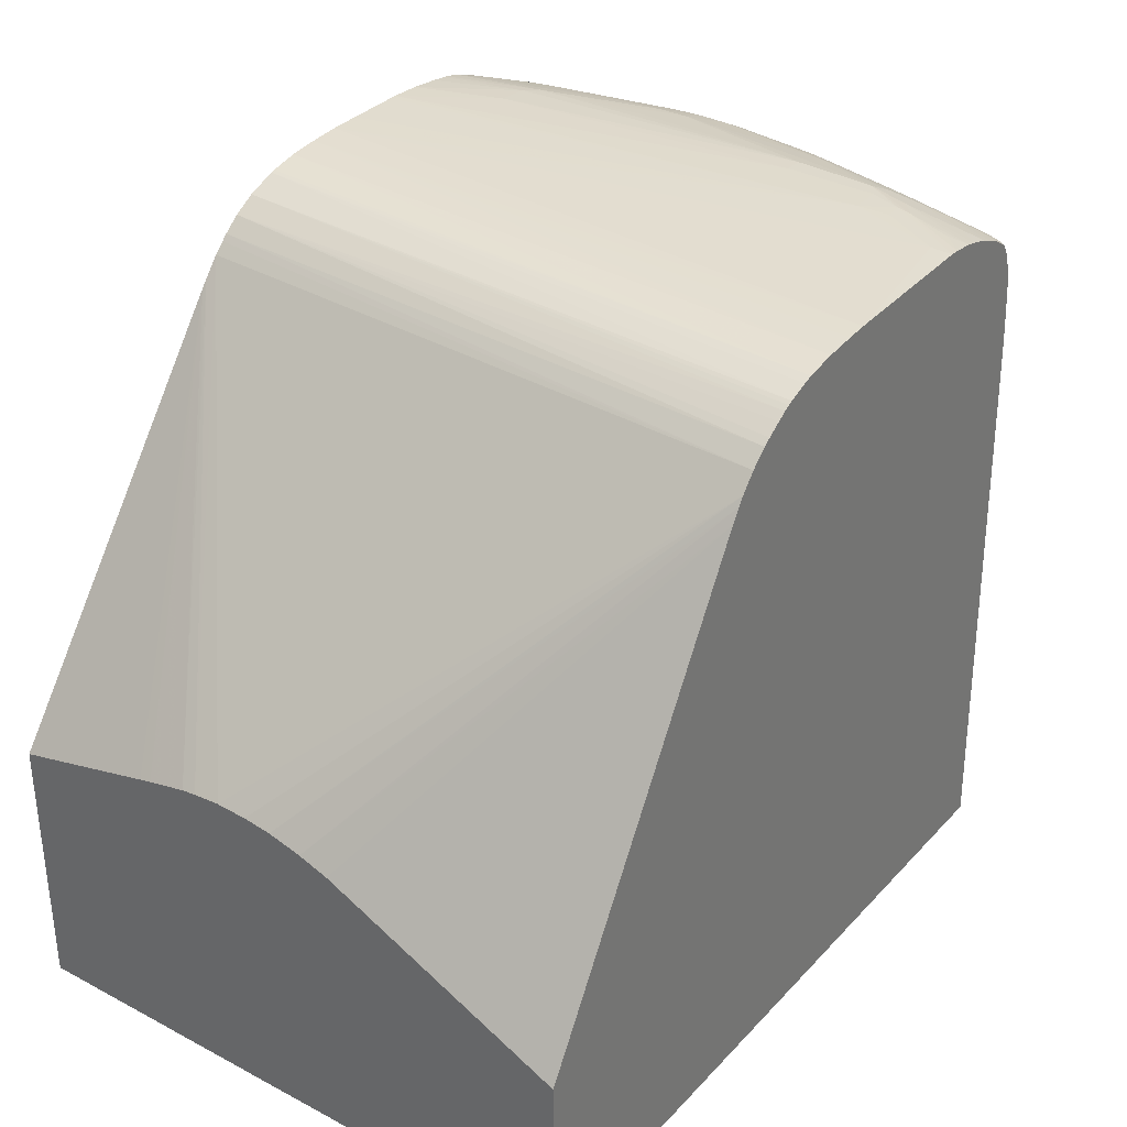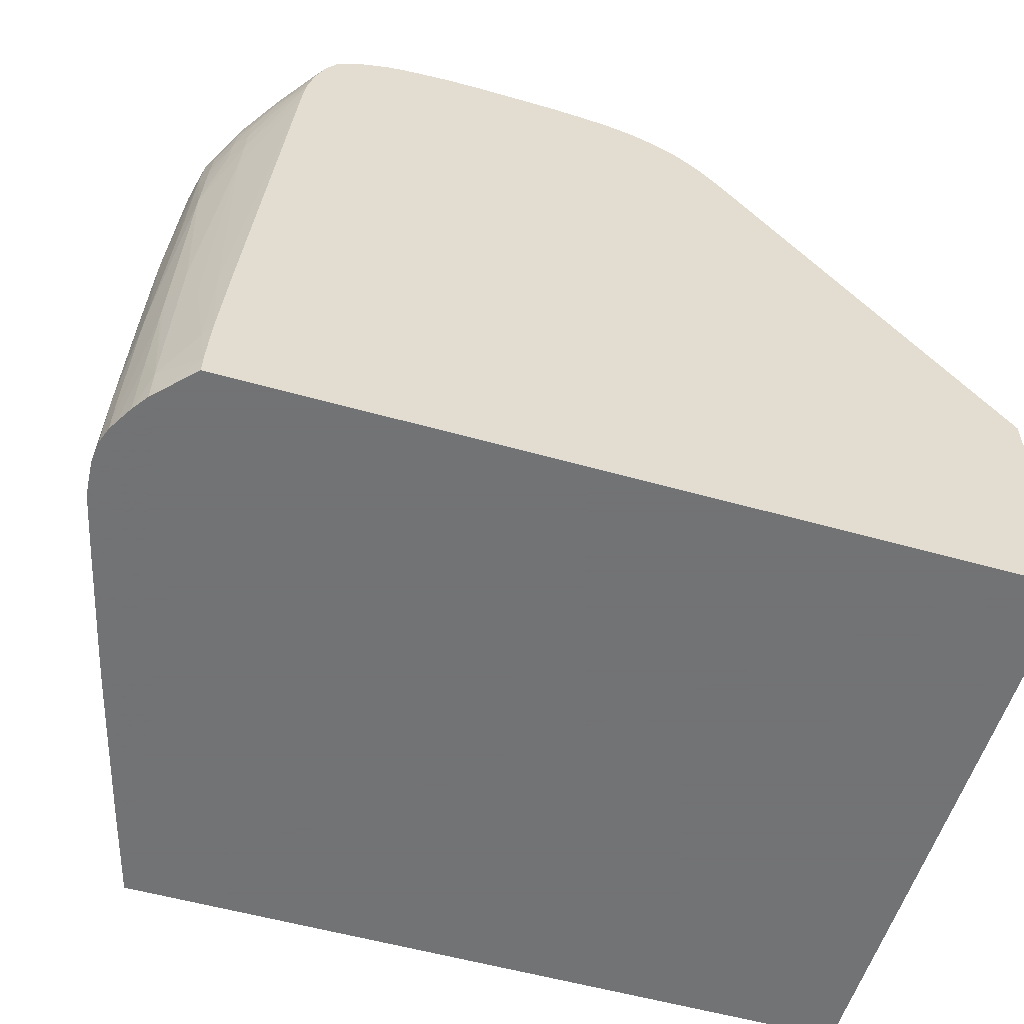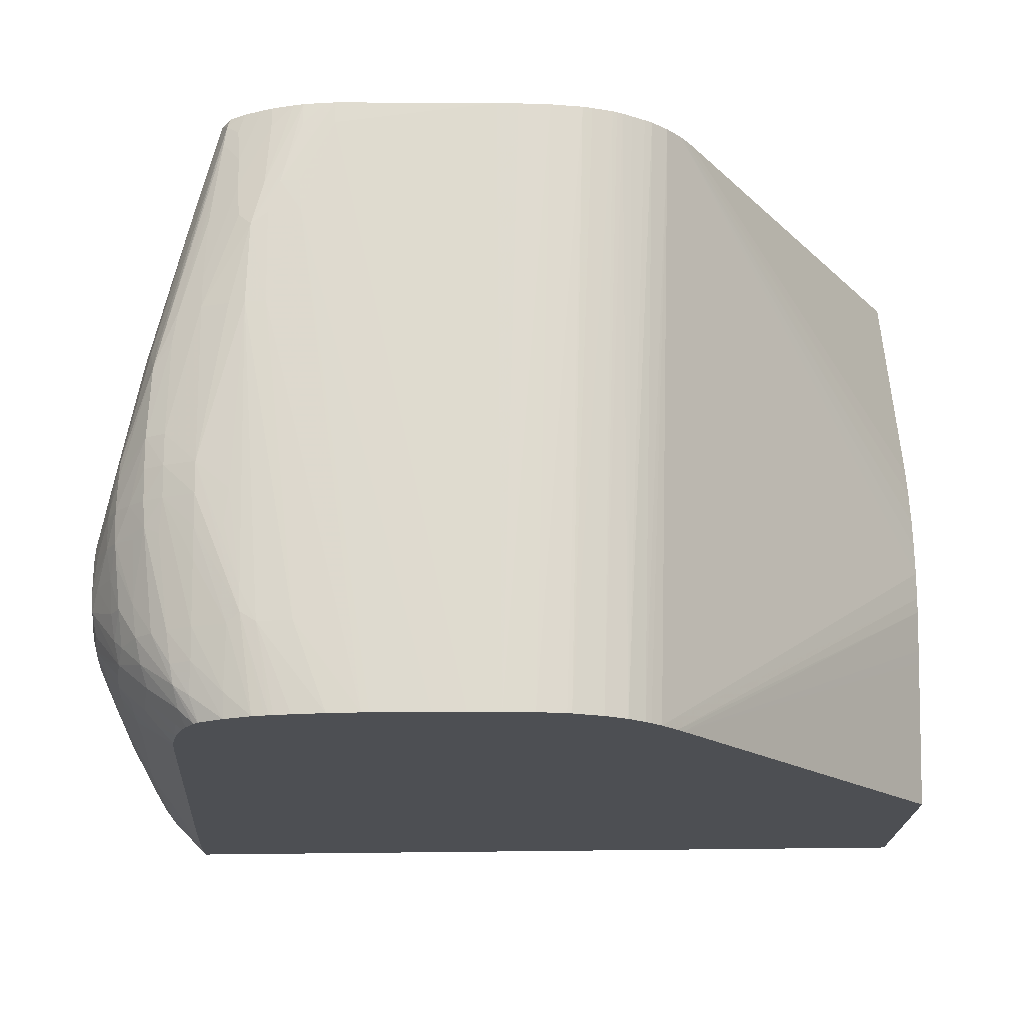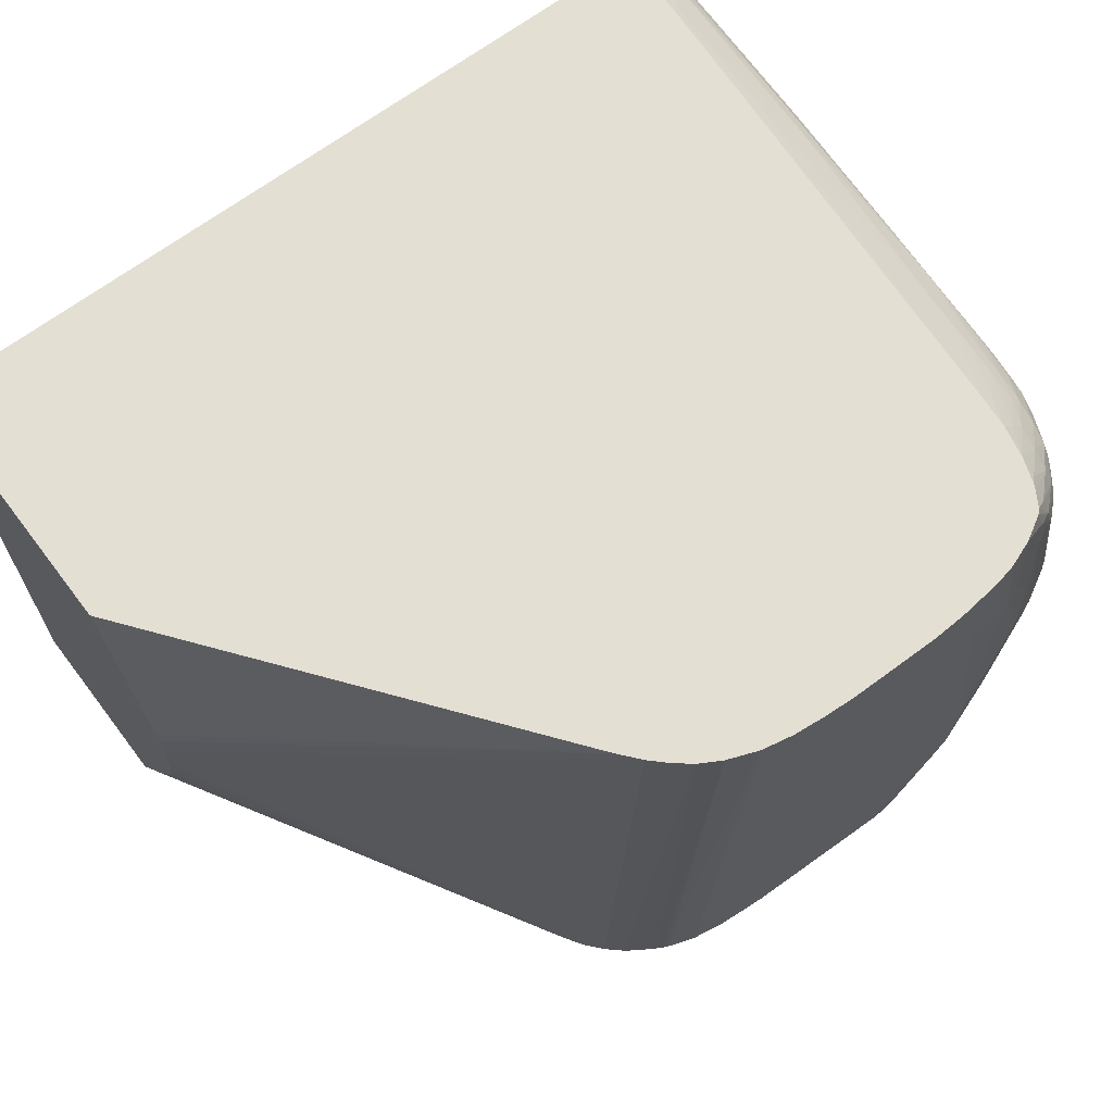
<metadata>
{"format":"obj","ext":"obj","renderer":"f3d","projection":"perspective","resolution":1024,"background":"white","views":[{"elev":33.5,"azim":125.7,"up":"+Y"},{"elev":-55.7,"azim":-16.5,"up":"+Y"},{"elev":72.0,"azim":-0.6,"up":"+Y"},{"elev":66.6,"azim":142.8,"up":"+Z"}]}
</metadata>
<code>
v -0.006188 0.0218 0.004021
v -0.006287 0.0218 0.004021
v -0.005419 0.02179 0.004021
v -0.007155 0.0217 -0.002818
v -0.006721 0.02178 0.004021
v -0.007588 0.02171 -0.001518
v -0.007155 0.02176 0.002818
v -0.004986 0.02179 0.004021
v -0.007184 0.02169 -0.003262
v -0.007436 0.02169 -0.003252
v -0.007593 0.0217 -0.002797
v -0.006721 0.02167 -0.004119
v -0.007618 0.02172 0.002823
v -0.007155 0.02173 0.004021
v -0.007818 0.02169 -0.002639
v -0.007866 0.0217 -0.001518
v -0.004887 0.02178 0.004021
v -0.004553 0.02161 -0.00442
v -0.007377 0.02168 -0.003476
v -0.006721 0.02166 -0.00442
v -0.007837 0.02169 0.002385
v -0.007829 0.02169 0.002681
v -0.007436 0.02169 0.004021
v -0.007374 0.0217 0.004021
v -0.008083 0.02164 -0.001518
v -0.007652 0.02166 -0.003252
v -0.007987 0.02161 -0.002797
v -0.008455 0.02152 -0.001518
v -0.008004 0.02167 0.001051
v -0.008455 0.02159 0.0006504
v -0.004553 0.02176 0.004021
v -0.004253 0.02159 -0.00442
v -0.006854 0.02165 -0.00442
v -0.007155 0.02165 -0.004119
v -0.007155 0.02162 -0.00442
v -0.008067 0.02165 0.001517
v -0.007994 0.02163 0.002823
v -0.007652 0.02165 0.004021
v -0.007484 0.02168 0.004021
v -0.008455 0.02158 0.001083
v -0.008455 0.02156 0.001517
v -0.007288 0.02159 -0.00442
v -0.007588 0.02155 -0.004119
v -0.008022 0.02153 -0.003252
v -0.008455 0.02147 -0.001951
v -0.008847 0.02136 -0.001084
v -0.008889 0.02143 0.0002166
v -0.008889 0.02144 0.0006504
v -0.004135 0.02172 0.004021
v -0.00382 0.02155 -0.00442
v -0.008022 0.02156 0.003686
v -0.008455 0.02154 0.001951
v -0.008455 0.02148 0.002818
v -0.008022 0.02151 0.004021
v -0.008889 0.02142 0.001083
v -0.007588 0.0215 -0.00442
v -0.008022 0.02146 -0.003686
v -0.008414 0.02138 -0.002818
v -0.008782 0.02135 -0.001518
v -0.009103 0.02124 -0.0007674
v -0.009156 0.02129 0.0002166
v -0.009159 0.02129 0.0006504
v -0.009153 0.02128 0.001083
v -0.003747 0.02164 0.004021
v -0.003386 0.02147 -0.00442
v -0.008455 0.02144 0.003252
v -0.008929 0.02136 0.001549
v -0.008791 0.02132 0.002818
v -0.008474 0.02136 0.003674
v -0.008354 0.02132 0.004021
v -0.009135 0.02127 0.001424
v -0.007738 0.02144 -0.00442
v -0.008056 0.02136 -0.004136
v -0.008261 0.02127 -0.004002
v -0.00836 0.02134 -0.003252
v -0.009064 0.02118 -0.001084
v -0.009181 0.02097 -0.001084
v -0.009548 0.02083 0.0003951
v -0.009562 0.02085 0.0006504
v -0.008223 0.02123 -0.004291
v -0.008632 0.02118 -0.002818
v -0.009579 0.02086 0.001083
v -0.009369 0.02108 0.001083
v -0.003687 0.02162 0.004021
v -0.003251 0.02143 -0.00442
v -0.008738 0.02129 0.003252
v -0.009008 0.02117 0.002818
v -0.008693 0.02127 0.003521
v -0.00842 0.02127 0.004021
v -0.009568 0.02085 0.001517
v -0.009297 0.0211 0.001549
v -0.009286 0.02099 0.002385
v -0.007976 0.02133 -0.00442
v -0.008352 0.02107 -0.004136
v -0.008697 0.02089 -0.00312
v -0.009304 0.0206 -0.001084
v -0.009398 0.0206 -0.0006501
v -0.009591 0.02059 0.0002373
v -0.009669 0.0206 0.0006504
v -0.009718 0.0206 0.001083
v -0.00819 0.0212 -0.00442
v -0.008317 0.02098 -0.00442
v -0.009718 0.0206 0.001517
v -0.003281 0.02147 0.004021
v -0.002973 0.02133 -0.00442
v -0.009236 0.02095 0.002818
v -0.00917 0.02089 0.003155
v -0.008632 0.02117 0.00381
v -0.008544 0.02106 0.004021
v -0.009648 0.02063 0.001939
v -0.009548 0.02082 0.001787
v -0.009503 0.02076 0.002385
v -0.009525 0.02079 0.002076
v -0.008416 0.0206 -0.00442
v -0.009246 0.02016 -0.001518
v -0.00936 0.02016 -0.001084
v -0.009687 0.02016 0.0002166
v -0.009785 0.02016 0.0006504
v -0.009974 0.01995 0.001298
v -0.009988 0.01998 0.001517
v -0.009906 0.0202 0.001517
v -0.009995 0.02 0.001951
v -0.009886 0.02022 0.001951
v -0.002976 0.02129 0.004021
v -0.002836 0.02126 -0.00442
v -0.002913 0.0213 -0.00442
v -0.009468 0.02061 0.002856
v -0.009092 0.02078 0.003444
v -0.009536 0.02037 0.003027
v -0.008601 0.02095 0.004021
v -0.009632 0.02054 0.002385
v -0.009587 0.02047 0.002737
v -0.008451 0.02016 -0.00442
v -0.008654 0.01973 -0.003831
v -0.008777 0.02016 -0.003252
v -0.008895 0.02016 -0.002818
v -0.009622 0.01973 -0.0002163
v -0.009988 0.01973 0.001245
v -0.01007 0.0193 0.001517
v -0.01003 0.01973 0.001517
v -0.01005 0.01973 0.001951
v -0.009985 0.01997 0.00221
v -0.002752 0.02111 0.004021
v -0.002418 0.02099 -0.00442
v -0.00252 0.02106 -0.00442
v -0.002707 0.02118 -0.00442
v -0.009155 0.02049 0.003527
v -0.008699 0.02088 0.003936
v -0.009943 0.01984 0.002498
v -0.009984 0.01955 0.002626
v -0.009857 0.01971 0.00279
v -0.009586 0.02008 0.003101
v -0.008728 0.0206 0.004021
v -0.008479 0.01973 -0.00442
v -0.008677 0.01871 -0.003917
v -0.009759 0.0193 0.0002166
v -0.01001 0.0193 0.001173
v -0.01015 0.018 0.001517
v -0.01021 0.018 0.001951
v -0.01014 0.01886 0.001951
v -0.0101 0.0193 0.001951
v -0.01007 0.0193 0.002385
v -0.01001 0.01971 0.002366
v -0.002673 0.02103 0.004021
v -0.002194 0.02079 -0.00442
v -0.008751 0.0206 0.003993
v -0.009205 0.02016 0.003584
v -0.01 0.0193 0.002665
v -0.009887 0.0193 0.002881
v -0.009635 0.01973 0.003157
v -0.009022 0.02016 0.003801
v -0.008826 0.02016 0.004021
v -0.008491 0.01943 -0.00442
v -0.00851 0.01886 -0.00442
v -0.008723 0.01164 -0.00442
v -0.008742 0.01164 -0.004355
v -0.009114 0.01181 -0.003063
v -0.009509 0.01193 -0.001623
v -0.009568 0.01193 -0.001406
v -0.00954 0.01386 -0.0013
v -0.009951 0.01279 8.856e-05
v -0.009982 0.0179 0.0008413
v -0.01003 0.01802 0.001045
v -0.01011 0.01583 0.001083
v -0.0102 0.01323 0.001083
v -0.0103 0.01323 0.001517
v -0.0104 0.01193 0.00179
v -0.01039 0.01236 0.001829
v -0.01028 0.0167 0.001951
v -0.01006 0.01756 0.001083
v -0.01024 0.01713 0.002385
v -0.01012 0.01886 0.002385
v -0.01027 0.0167 0.002385
v -0.002531 0.02089 0.004021
v -0.001992 0.02056 -0.00442
v 0.001691 0.01613 0.0006504
v -0.009462 0.01973 0.003374
v -0.01003 0.01886 0.002714
v -0.009912 0.01886 0.00293
v -0.009671 0.0193 0.003196
v -0.009246 0.01973 0.003622
v -0.008833 0.02012 0.004021
v 0.001691 0.01164 -0.00442
v -0.009081 0.01164 -0.003177
v -0.009114 0.01164 -0.003064
v -0.009511 0.01164 -0.00163
v -0.009662 0.01164 -0.001084
v -0.00978 0.01164 -0.0006501
v -0.01015 0.01164 0.0008
v -0.01033 0.01193 0.001517
v -0.01021 0.01279 0.001083
v -0.01009 0.01323 0.0006504
v -0.0104 0.01164 0.001773
v -0.01044 0.01164 0.00199
v -0.01043 0.01193 0.002006
v -0.01041 0.01354 0.002143
v -0.01038 0.01368 0.00198
v -0.01041 0.01354 0.002203
v -0.01029 0.01626 0.002385
v -0.01042 0.01267 0.002629
v -0.01026 0.01453 0.002818
v -0.002317 0.02064 0.004021
v 0.001691 0.01609 0.001029
v -0.001918 0.02045 -0.00442
v 0.001691 0.01611 0.0002166
v 0.001691 0.01606 -0.0001791
v -0.00949 0.0193 0.003413
v -0.009968 0.01766 0.003026
v -0.009954 0.018 0.003
v -0.009935 0.01843 0.002966
v -0.01013 0.0167 0.002818
v -0.0101 0.01713 0.002818
v -0.009694 0.01886 0.003223
v -0.009047 0.01973 0.003838
v -0.008871 0.01973 0.004021
v 0.001691 0.01424 -0.00442
v 0.001691 0.01164 0.004021
v -0.01023 0.01164 0.001083
v -0.01034 0.01164 0.001517
v -0.01047 0.01164 0.002385
v -0.01036 0.01453 0.002385
v -0.01035 0.01496 0.002385
v -0.01044 0.01236 0.002385
v -0.01046 0.01164 0.002481
v -0.01042 0.01236 0.002647
v -0.01034 0.01236 0.002863
v -0.01028 0.01409 0.002818
v -0.01009 0.01409 0.003185
v -0.01007 0.01453 0.003171
v -0.002235 0.02053 0.004021
v 0.001691 0.01607 0.001237
v -0.001802 0.02026 -0.00442
v 0.001691 0.01594 -0.0006501
v -0.009512 0.01886 0.003441
v -0.009887 0.01496 0.00337
v -0.009528 0.01851 0.003457
v -0.009682 0.01839 0.003289
v -0.00954 0.01822 0.00347
v -0.009492 0.01409 0.003854
v -0.009322 0.01409 0.004021
v 0.001691 0.0156 -0.001495
v 0.001691 0.01538 0.004021
v -0.009468 0.01164 0.004021
v -0.01043 0.01164 0.002684
v -0.01035 0.01164 0.0029
v -0.01012 0.01279 0.003226
v -0.009978 0.01219 0.003474
v -0.009903 0.01453 0.003388
v 0.001691 0.01589 0.001974
v 0.001691 0.01594 0.001798
v 0.001691 0.0158 -0.001066
v -0.009686 0.01453 0.003617
v -0.009425 0.01271 0.004021
v -0.009355 0.01366 0.004021
v -0.009699 0.01409 0.003637
v -0.009543 0.01263 0.003907
v -0.009463 0.01193 0.004021
v -0.009915 0.01164 0.003558
v -0.01028 0.01164 0.003029
v -0.01015 0.01164 0.003252
v -0.0101 0.01164 0.00333
v -0.009986 0.01164 0.003483
v -0.009444 0.01236 0.004021
f 160 192 161
f 161 192 162
f 162 192 168
f 164 194 165
f 165 194 196
f 165 196 195
f 168 198 169
f 167 197 171
f 168 192 198
f 169 198 199
f 169 199 200
f 159 193 191
f 169 200 170
f 167 170 197
f 159 189 193
f 181 209 210
f 159 191 192
f 155 181 182
f 170 200 197
f 155 182 183
f 155 183 156
f 156 183 157
f 157 183 158
f 159 192 160
f 158 184 185
f 158 186 187
f 158 187 188
f 158 188 189
f 158 189 159
f 158 183 190
f 158 190 184
f 158 185 186
f 171 197 201
f 179 181 180
f 172 201 202
f 155 180 181
f 179 208 181
f 179 207 208
f 178 207 179
f 177 207 178
f 177 206 207
f 177 205 206
f 177 204 205
f 176 204 177
f 175 204 176
f 175 205 204
f 175 206 205
f 175 207 206
f 175 208 207
f 175 209 208
f 175 238 209
f 175 239 238
f 175 203 237
f 175 237 263
f 175 263 278
f 175 278 282
f 175 282 281
f 175 281 280
f 171 201 172
f 175 280 279
f 175 265 264
f 175 264 244
f 175 244 240
f 175 240 214
f 175 214 213
f 175 213 239
f 175 279 265
f 155 179 180
f 117 138 119
f 155 177 178
f 134 154 155
f 134 136 135
f 133 154 134
f 131 142 132
f 130 148 153
f 129 152 147
f 129 151 152
f 129 150 151
f 129 149 150
f 129 142 149
f 129 132 142
f 128 148 130
f 128 147 148
f 128 129 147
f 127 132 129
f 124 146 125
f 124 145 146
f 181 210 211
f 117 137 138
f 117 119 118
f 119 138 139
f 119 139 140
f 119 140 120
f 134 155 156
f 120 140 141
f 120 122 121
f 122 141 142
f 122 142 123
f 123 142 131
f 124 143 144
f 124 144 145
f 120 141 122
f 134 156 137
f 137 156 157
f 137 157 138
f 150 162 168
f 150 168 169
f 150 169 151
f 151 169 170
f 151 170 152
f 152 170 167
f 150 163 162
f 153 166 167
f 153 171 172
f 154 173 155
f 155 173 174
f 155 174 175
f 155 175 176
f 155 176 177
f 153 167 171
f 155 178 179
f 148 166 153
f 147 166 148
f 138 157 139
f 139 158 159
f 139 159 160
f 139 160 161
f 139 161 140
f 139 157 158
f 147 167 166
f 140 161 141
f 141 162 142
f 142 162 163
f 142 163 150
f 142 150 149
f 143 164 165
f 143 165 144
f 141 161 162
f 181 211 212
f 267 276 275
f 181 190 182
f 245 265 246
f 245 264 265
f 244 264 245
f 236 252 261
f 235 259 260
f 235 258 259
f 235 256 258
f 235 254 256
f 234 254 235
f 233 257 254
f 228 233 229
f 228 257 233
f 228 256 257
f 228 255 256
f 228 249 255
f 228 232 231
f 227 254 234
f 220 245 246
f 220 246 247
f 220 247 221
f 220 242 241
f 221 247 246
f 221 246 248
f 246 265 248
f 221 248 249
f 221 228 231
f 222 250 251
f 222 251 223
f 224 226 253
f 224 253 252
f 227 233 254
f 221 249 228
f 220 244 245
f 248 265 266
f 248 267 249
f 276 277 283
f 273 276 283
f 268 275 272
f 267 275 268
f 116 137 117
f 267 277 276
f 267 278 277
f 267 282 278
f 267 281 282
f 267 280 281
f 266 280 267
f 266 279 280
f 265 279 266
f 263 277 278
f 259 276 273
f 259 275 276
f 259 272 275
f 249 267 268
f 249 268 255
f 250 262 269
f 250 269 270
f 250 270 251
f 252 253 271
f 248 266 267
f 252 271 261
f 255 268 272
f 255 272 258
f 255 258 256
f 258 272 259
f 259 273 274
f 259 274 260
f 254 257 256
f 220 240 244
f 220 243 240
f 219 242 220
f 196 251 270
f 196 223 251
f 195 226 224
f 195 225 226
f 195 196 225
f 194 223 196
f 194 222 223
f 193 221 198
f 193 220 221
f 193 219 220
f 191 198 192
f 191 193 198
f 189 219 193
f 189 218 219
f 189 216 218
f 189 217 216
f 188 217 189
f 181 208 209
f 182 190 183
f 184 212 185
f 184 190 212
f 185 212 211
f 185 211 210
f 196 270 269
f 185 210 186
f 187 210 213
f 187 213 214
f 187 214 215
f 187 215 216
f 187 216 188
f 188 216 217
f 186 210 187
f 196 269 262
f 196 262 237
f 196 237 203
f 201 227 202
f 202 234 235
f 202 227 234
f 209 238 210
f 210 239 213
f 210 238 239
f 200 229 233
f 214 240 216
f 216 240 218
f 218 241 242
f 218 242 219
f 218 240 243
f 218 243 220
f 218 220 241
f 214 216 215
f 181 212 190
f 200 230 229
f 199 230 200
f 196 203 236
f 196 236 261
f 196 261 271
f 196 271 253
f 196 253 226
f 196 226 225
f 200 233 227
f 197 227 201
f 198 228 229
f 198 229 230
f 198 230 199
f 198 221 231
f 198 231 232
f 198 232 228
f 197 200 227
f 115 134 137
f 147 152 167
f 115 137 116
f 18 101 93
f 18 102 101
f 18 114 102
f 18 133 114
f 18 154 133
f 18 173 154
f 18 174 173
f 18 175 174
f 18 203 175
f 18 236 203
f 18 252 236
f 18 224 252
f 18 195 224
f 18 165 195
f 18 144 165
f 18 145 144
f 18 146 145
f 15 27 28
f 15 28 25
f 16 29 21
f 16 25 30
f 16 30 29
f 17 31 18
f 18 93 72
f 18 31 32
f 18 50 65
f 18 65 85
f 18 85 105
f 18 105 126
f 18 126 125
f 18 125 146
f 18 32 50
f 18 72 56
f 18 56 42
f 18 42 35
f 26 43 27
f 27 43 44
f 27 44 45
f 27 45 28
f 28 46 47
f 28 47 30
f 26 42 43
f 29 30 36
f 30 48 40
f 31 49 50
f 31 50 32
f 33 35 34
f 37 51 38
f 37 41 52
f 30 47 48
f 15 26 27
f 26 35 42
f 22 41 37
f 18 35 33
f 18 33 20
f 19 20 33
f 19 33 34
f 19 34 35
f 19 35 26
f 25 28 30
f 21 29 36
f 21 30 22
f 22 37 38
f 22 38 39
f 22 39 23
f 22 30 40
f 22 40 41
f 21 36 30
f 37 52 53
f 15 19 26
f 13 24 14
f 1 124 104
f 1 143 124
f 1 164 143
f 1 194 164
f 1 222 194
f 1 250 222
f 1 262 250
f 1 237 262
f 1 263 237
f 1 277 263
f 1 283 277
f 1 273 283
f 1 274 273
f 1 260 274
f 1 235 260
f 1 202 235
f 1 172 202
f 115 136 134
f 1 2 5
f 1 5 14
f 1 14 24
f 1 24 23
f 1 23 39
f 1 104 84
f 1 39 38
f 1 54 70
f 1 70 89
f 1 89 109
f 1 109 130
f 1 130 153
f 1 153 172
f 1 38 54
f 1 84 64
f 1 64 49
f 1 49 31
f 6 16 7
f 7 16 13
f 8 17 18
f 8 18 12
f 9 12 10
f 10 19 15
f 6 15 16
f 10 15 11
f 10 20 19
f 12 18 20
f 13 16 21
f 13 21 22
f 13 22 23
f 13 23 24
f 10 12 20
f 15 25 16
f 6 11 15
f 5 7 13
f 1 31 17
f 1 17 8
f 1 8 3
f 1 3 4
f 1 4 2
f 2 4 6
f 5 13 14
f 2 6 7
f 3 8 4
f 4 9 10
f 4 10 11
f 4 11 6
f 4 8 12
f 4 12 9
f 2 7 5
f 37 53 51
f 28 45 46
f 40 48 55
f 95 102 114
f 94 102 95
f 92 113 112
f 92 111 113
f 92 112 106
f 90 92 91
f 90 111 92
f 90 110 111
f 90 103 110
f 89 108 109
f 88 108 89
f 88 107 108
f 88 106 107
f 87 106 88
f 87 92 106
f 86 87 88
f 84 105 85
f 78 96 97
f 78 97 98
f 78 98 99
f 78 99 100
f 78 100 79
f 79 100 82
f 95 114 96
f 80 101 102
f 80 94 81
f 80 93 101
f 38 51 54
f 82 103 90
f 82 90 83
f 84 104 105
f 80 102 94
f 96 115 116
f 96 116 117
f 96 117 118
f 107 127 129
f 107 129 128
f 108 128 109
f 109 128 130
f 110 123 131
f 110 131 112
f 107 128 108
f 110 112 113
f 112 131 132
f 112 132 127
f 114 133 134
f 114 134 135
f 114 135 136
f 114 136 115
f 110 113 111
f 77 96 78
f 106 127 107
f 104 126 105
f 96 118 97
f 96 114 115
f 97 118 98
f 98 118 119
f 98 119 99
f 99 119 120
f 106 112 127
f 99 120 100
f 100 121 103
f 103 121 122
f 103 122 123
f 103 123 110
f 104 124 125
f 104 125 126
f 100 120 121
f 77 95 96
f 82 100 103
f 77 81 94
f 57 74 75
f 57 73 74
f 56 72 57
f 55 71 67
f 55 63 71
f 54 69 70
f 54 66 69
f 53 68 66
f 53 67 68
f 53 55 67
f 77 94 95
f 51 66 54
f 51 53 66
f 49 65 50
f 49 64 65
f 48 63 55
f 48 62 63
f 40 55 41
f 41 55 52
f 42 56 43
f 43 56 57
f 43 57 44
f 44 57 58
f 57 75 58
f 44 58 45
f 45 59 46
f 46 59 60
f 46 60 61
f 46 61 47
f 47 61 48
f 48 61 62
f 45 58 59
f 57 72 73
f 52 55 53
f 59 75 74
f 67 71 68
f 68 71 87
f 68 87 86
f 69 86 88
f 69 88 70
f 70 88 89
f 66 86 69
f 71 83 90
f 71 91 92
f 58 75 59
f 72 93 73
f 73 93 80
f 73 80 74
f 76 81 77
f 71 90 91
f 66 68 86
f 71 92 87
f 65 84 85
f 59 74 60
f 60 76 77
f 60 78 79
f 60 79 61
f 60 74 80
f 60 80 81
f 60 81 76
f 60 77 78
f 61 82 83
f 61 83 62
f 62 83 63
f 63 83 71
f 64 84 65
f 61 79 82

</code>
